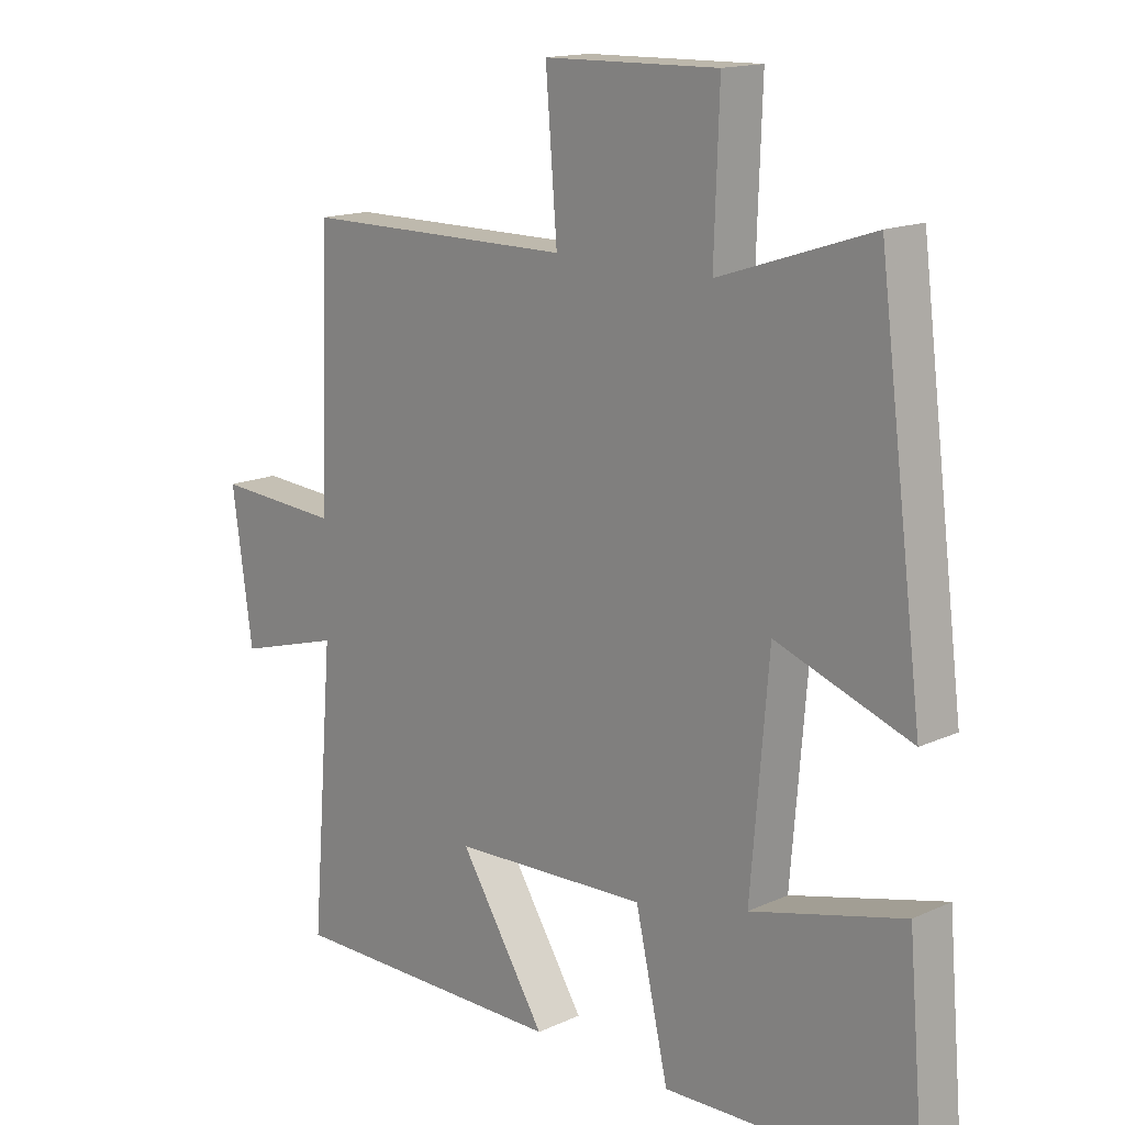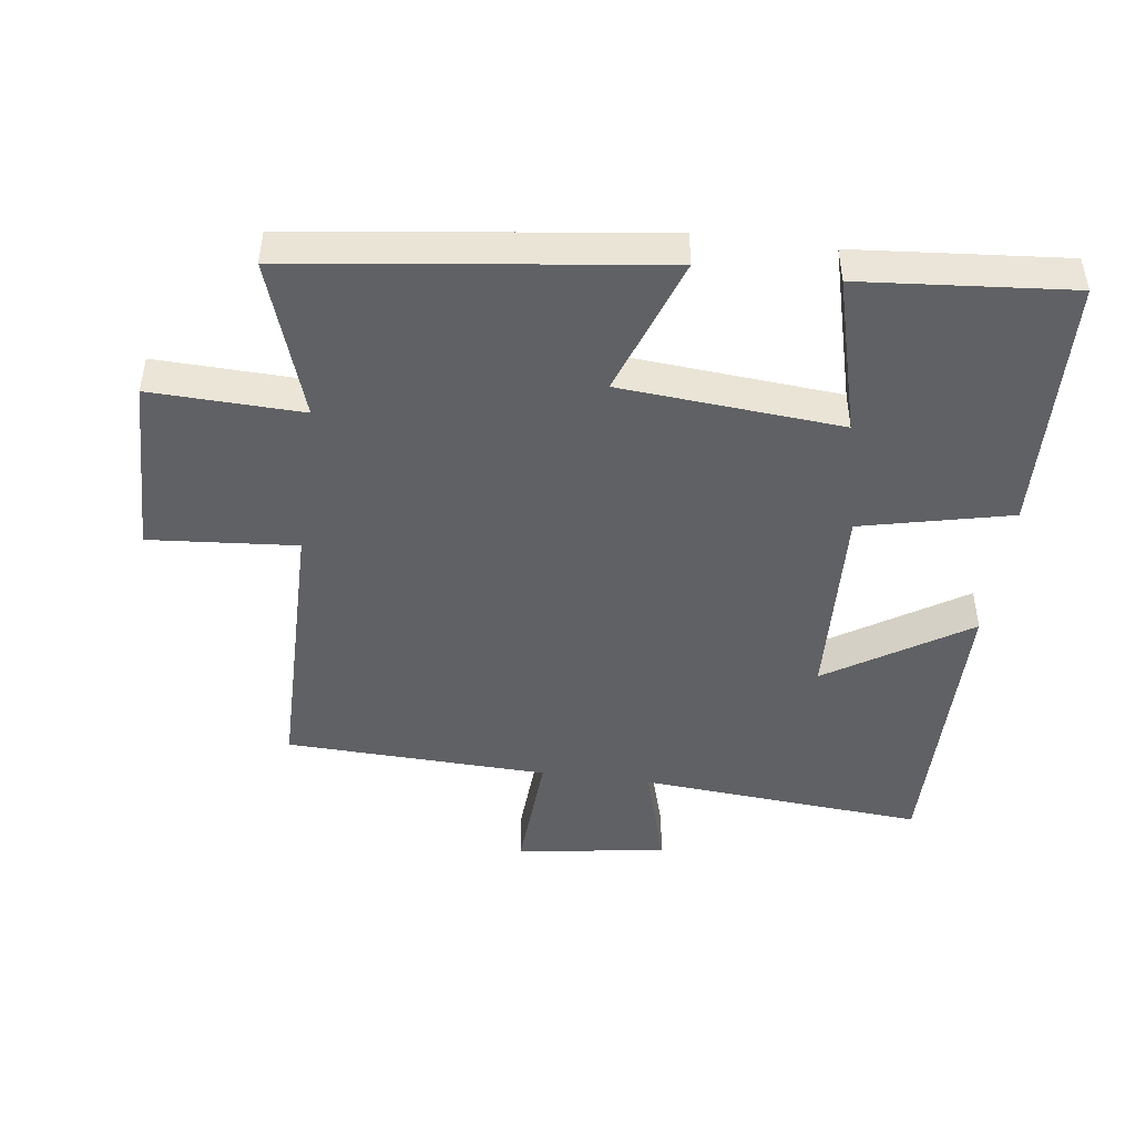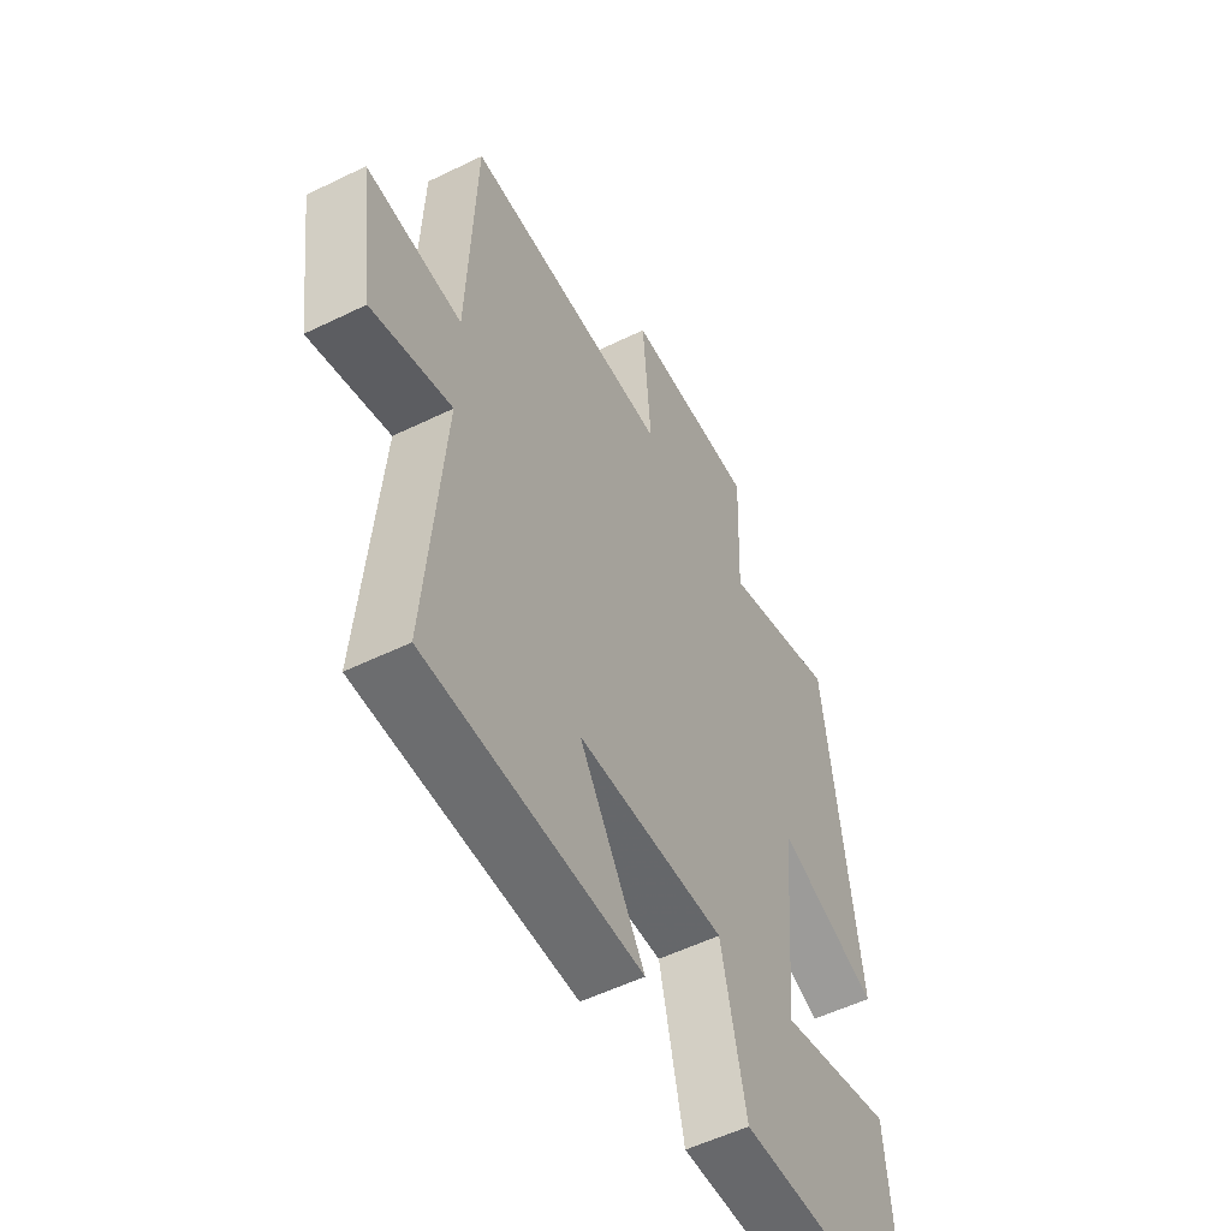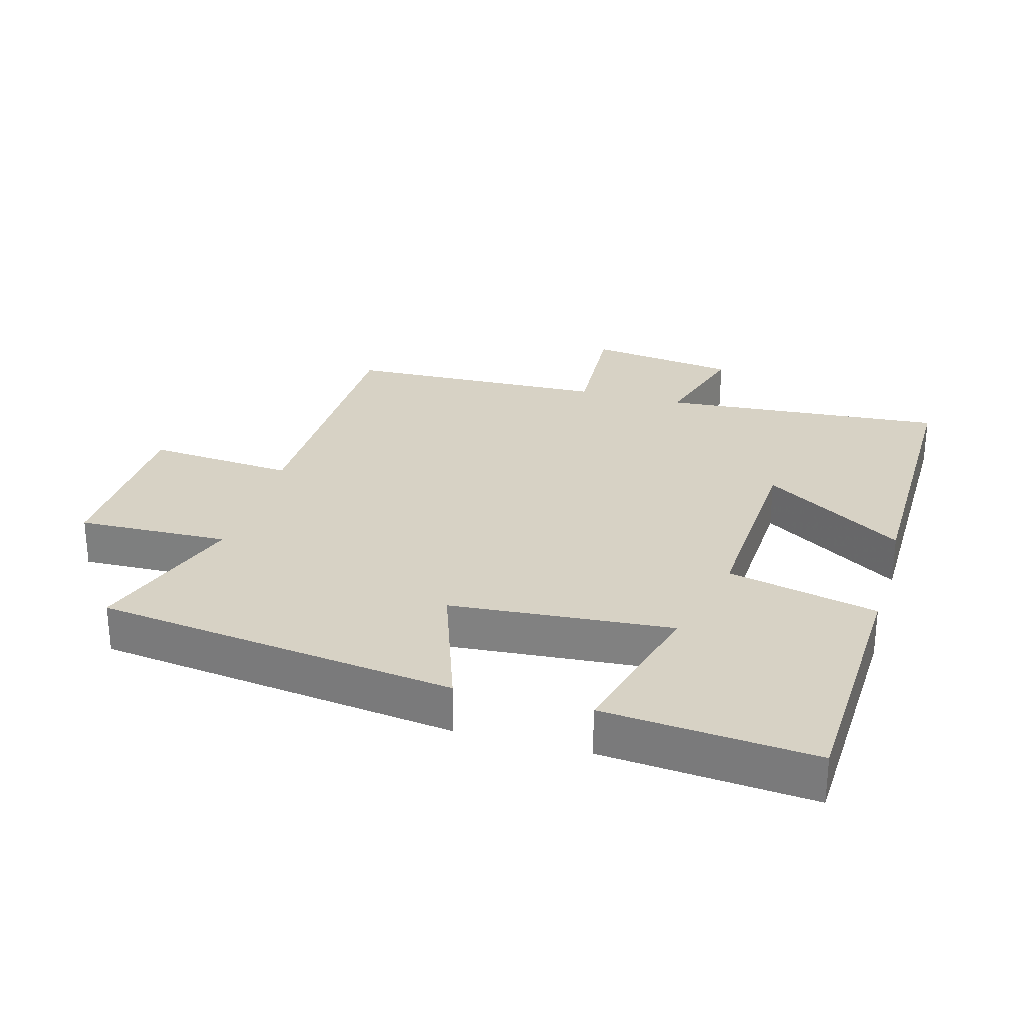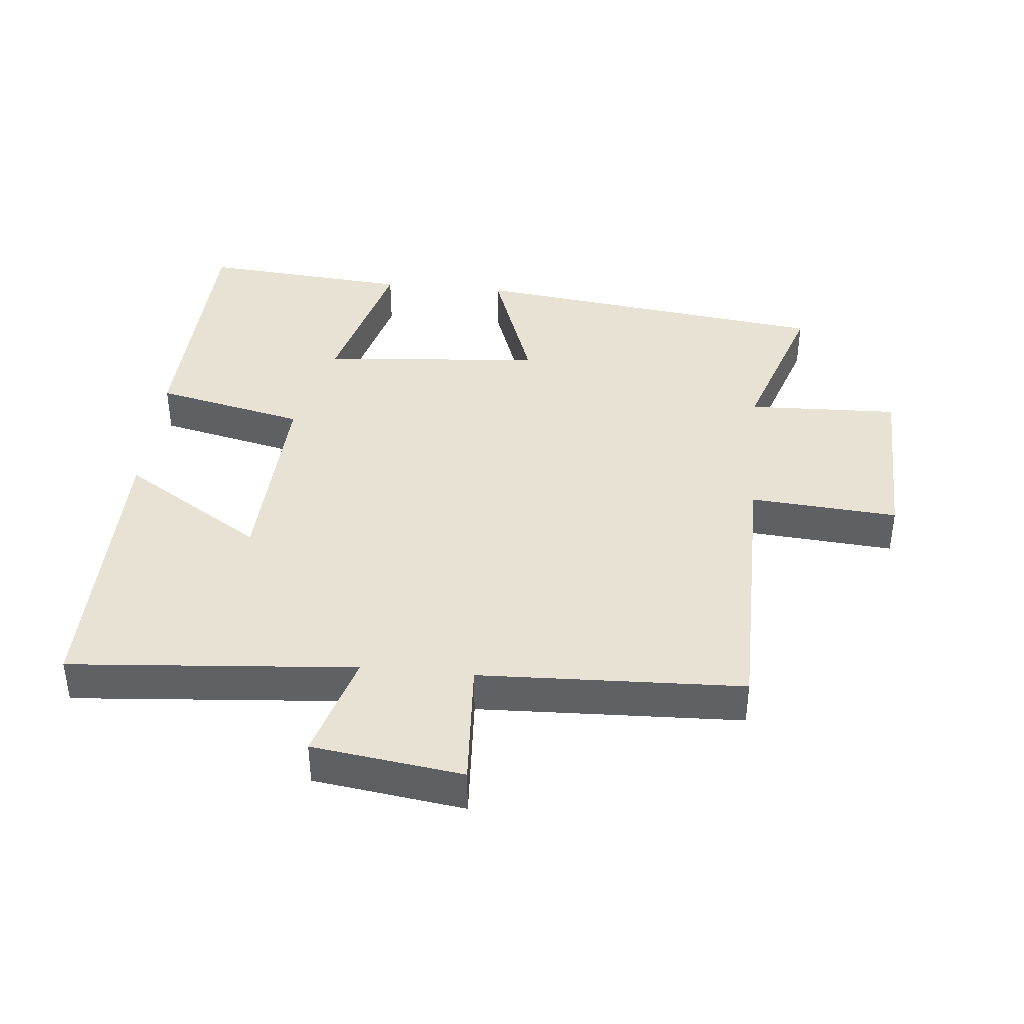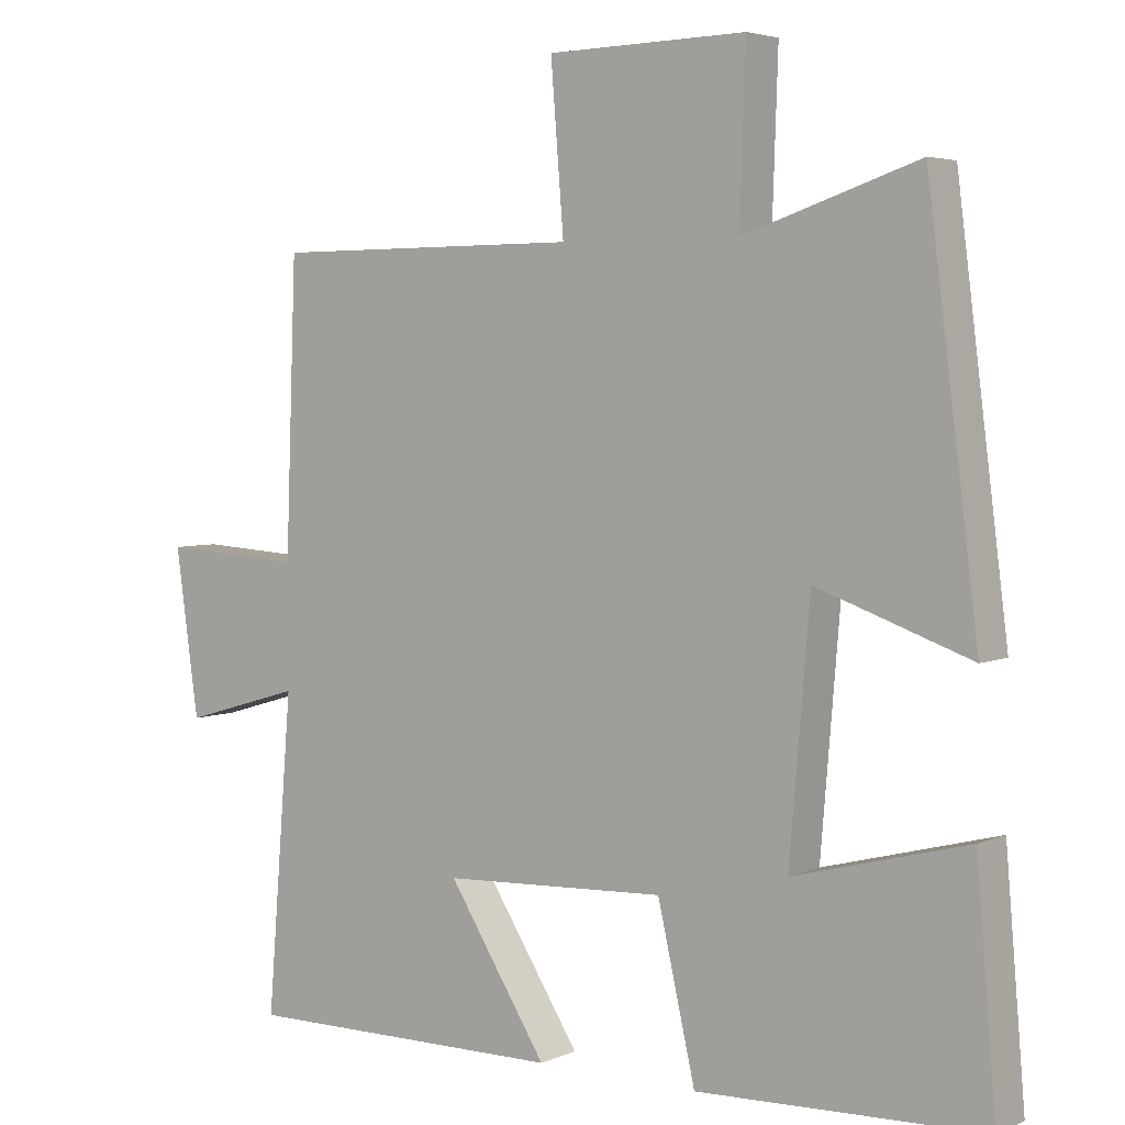
<metadata>
{"format":"obj","ext":"obj","renderer":"f3d","projection":"perspective","resolution":1024,"background":"white","views":[{"elev":15.4,"azim":46.0,"up":"+Z"},{"elev":-46.3,"azim":82.5,"up":"+Y"},{"elev":-54.2,"azim":-62.6,"up":"+Z"},{"elev":27.6,"azim":105.9,"up":"+Y"},{"elev":39.9,"azim":-84.5,"up":"+Y"},{"elev":4.2,"azim":36.0,"up":"+Z"}]}
</metadata>
<code>
v 0.527 0.07 -0.486
v 0.133 0.07 -0.5
v 0.081 0.07 -0.272
v -0.227 0.07 -0.286
v -0.091 0.07 -0.5
v -0.535 0.07 -0.503
v -0.5 0.07 -0.07
v -0.664 0.07 -0.118
v -0.696 0.07 0.11
v -0.5 0.07 0.098
v -0.485 0.07 0.497
v -0.058 0.07 0.5
v -0.076 0.07 0.724
v 0.198 0.07 0.73
v 0.19 0.07 0.5
v 0.43 0.07 0.58
v 0.5 0.07 0.031
v 0.288 0.07 0.106
v 0.26 0.07 -0.23
v 0.5 0.07 -0.167
v 0.527 0 -0.486
v 0.133 0 -0.5
v 0.081 0 -0.272
v -0.227 0 -0.286
v -0.091 0 -0.5
v -0.535 0 -0.503
v -0.5 0 -0.07
v -0.664 0 -0.118
v -0.696 0 0.11
v -0.5 0 0.098
v -0.485 0 0.497
v -0.058 0 0.5
v -0.076 0 0.724
v 0.198 0 0.73
v 0.19 0 0.5
v 0.43 0 0.58
v 0.5 0 0.031
v 0.288 0 0.106
v 0.26 0 -0.23
v 0.5 0 -0.167
f 19 20 1 2
f 18 19 2 3
f 15 16 17 18
f 15 18 3 4
f 12 13 14 15
f 10 11 12 15
f 10 15 4
f 7 8 9 10
f 7 10 4 5
f 5 6 7
f 22 21 40 39
f 23 22 39 38
f 38 37 36 35
f 24 23 38 35
f 35 34 33 32
f 35 32 31 30
f 24 35 30
f 30 29 28 27
f 25 24 30 27
f 27 26 25
f 1 21 22 2
f 2 22 23 3
f 3 23 24 4
f 4 24 25 5
f 5 25 26 6
f 6 26 27 7
f 7 27 28 8
f 8 28 29 9
f 9 29 30 10
f 10 30 31 11
f 11 31 32 12
f 12 32 33 13
f 13 33 34 14
f 14 34 35 15
f 15 35 36 16
f 16 36 37 17
f 17 37 38 18
f 18 38 39 19
f 19 39 40 20
f 20 40 21 1

</code>
